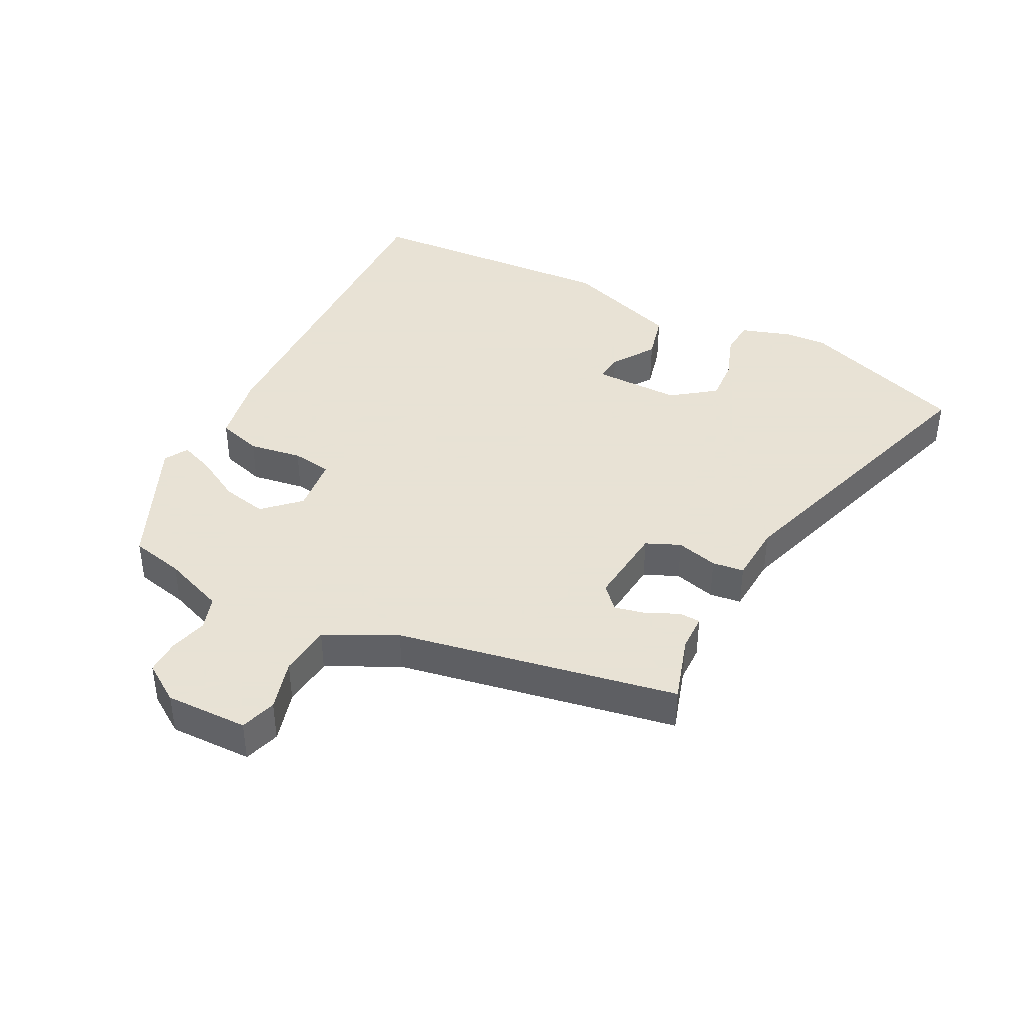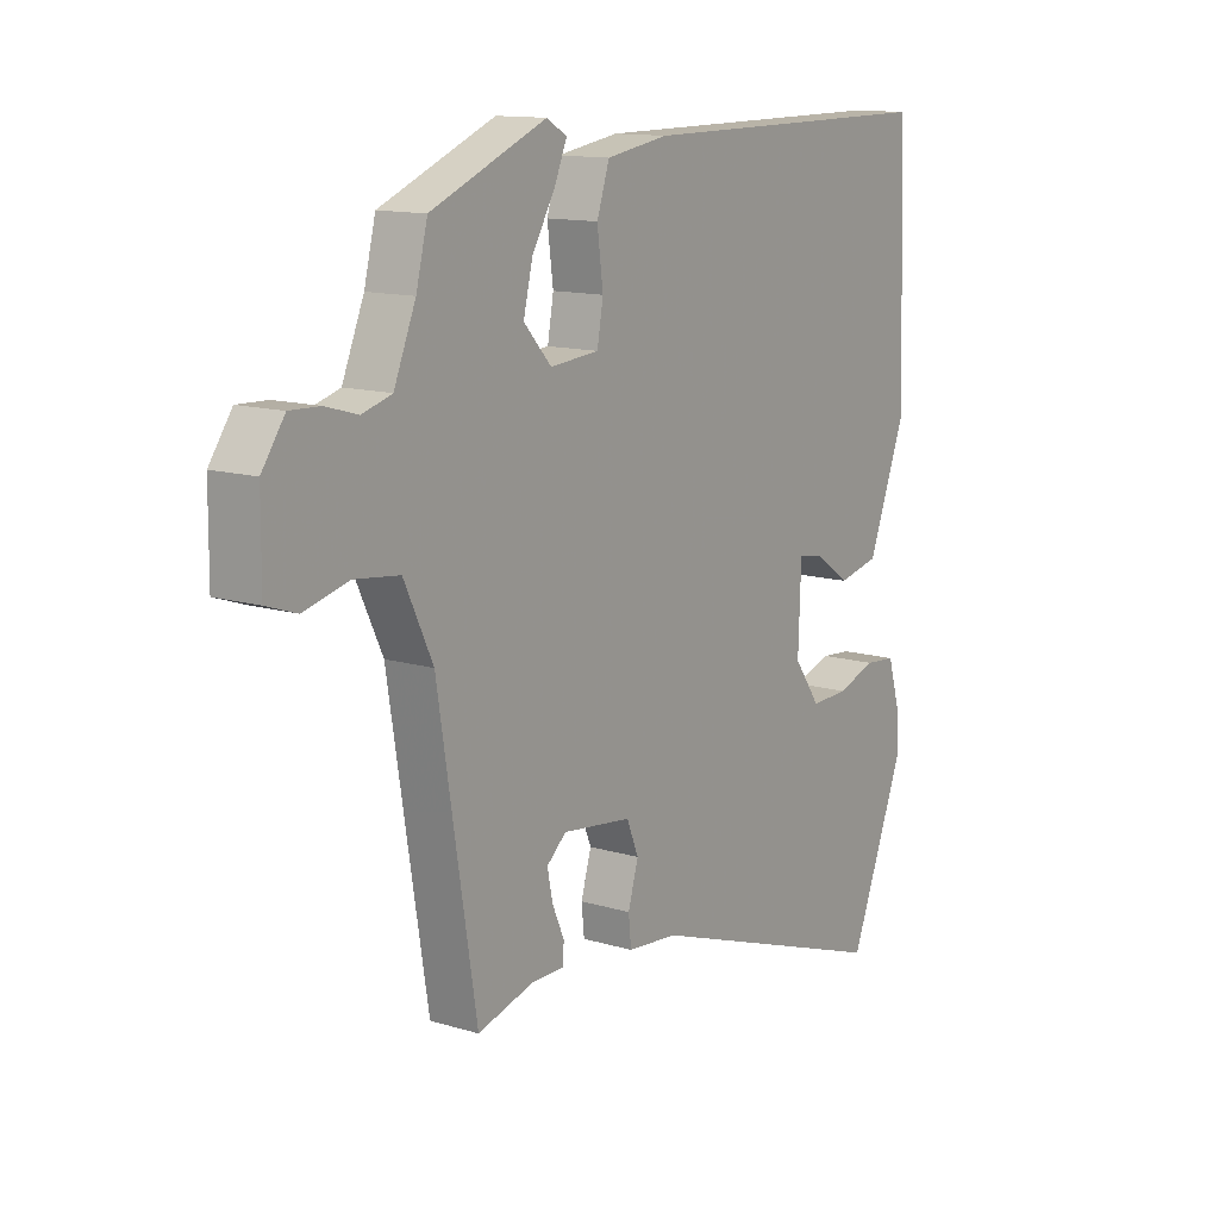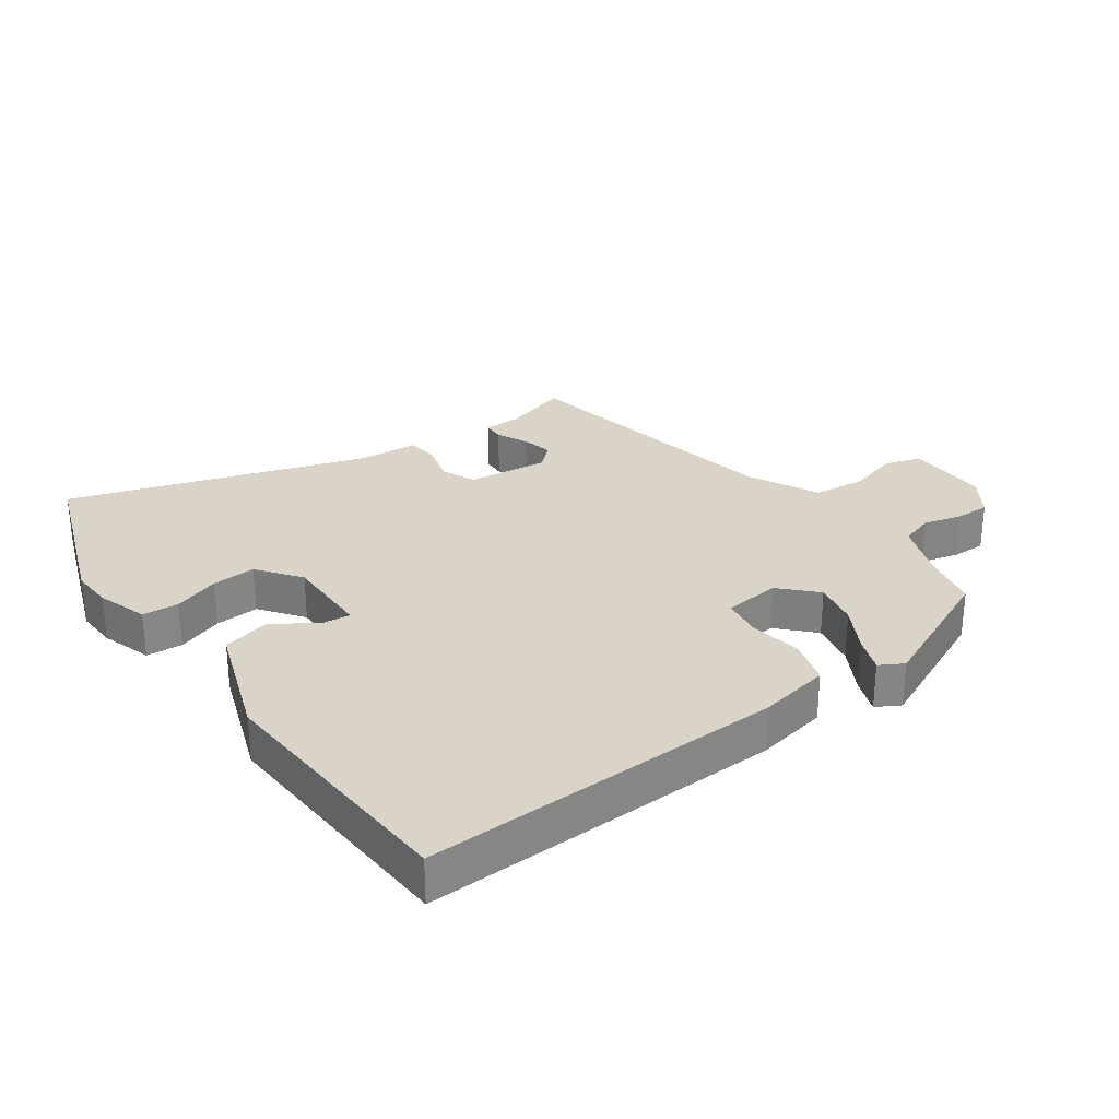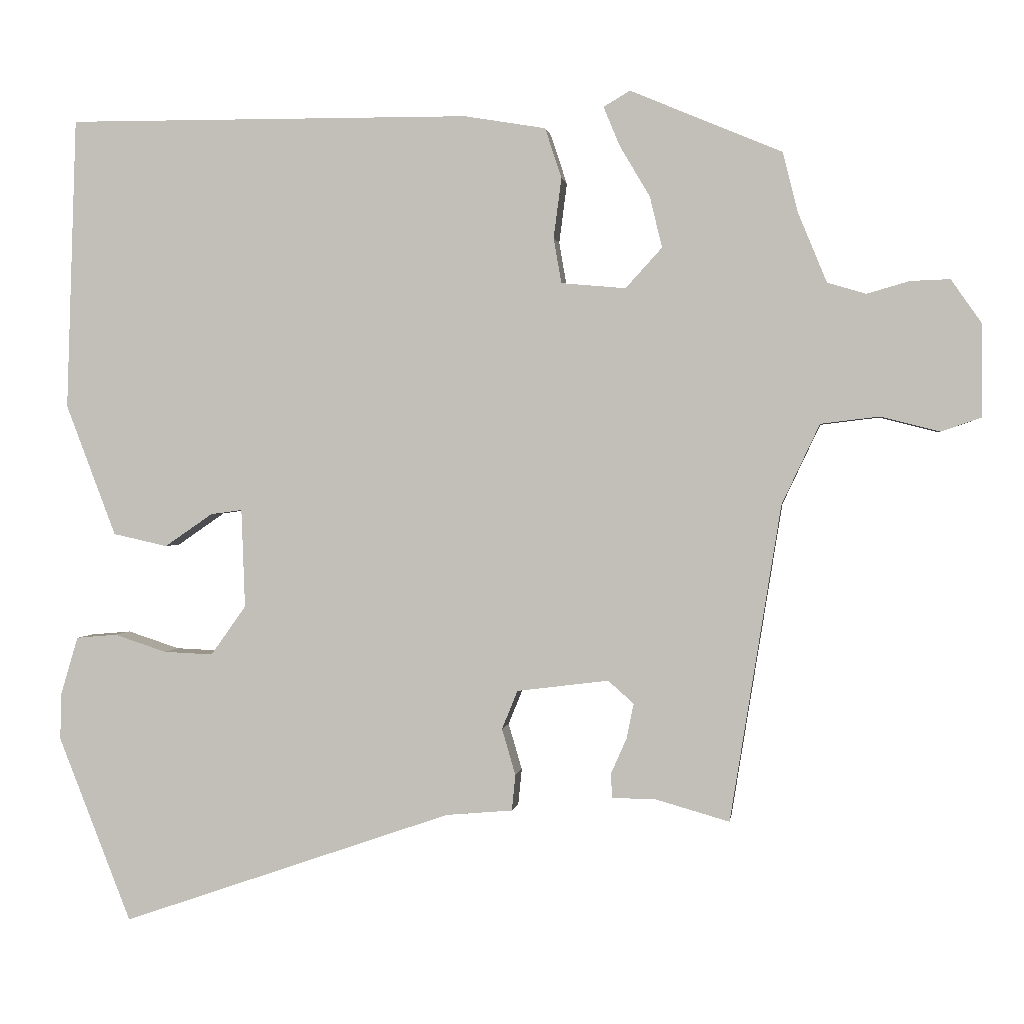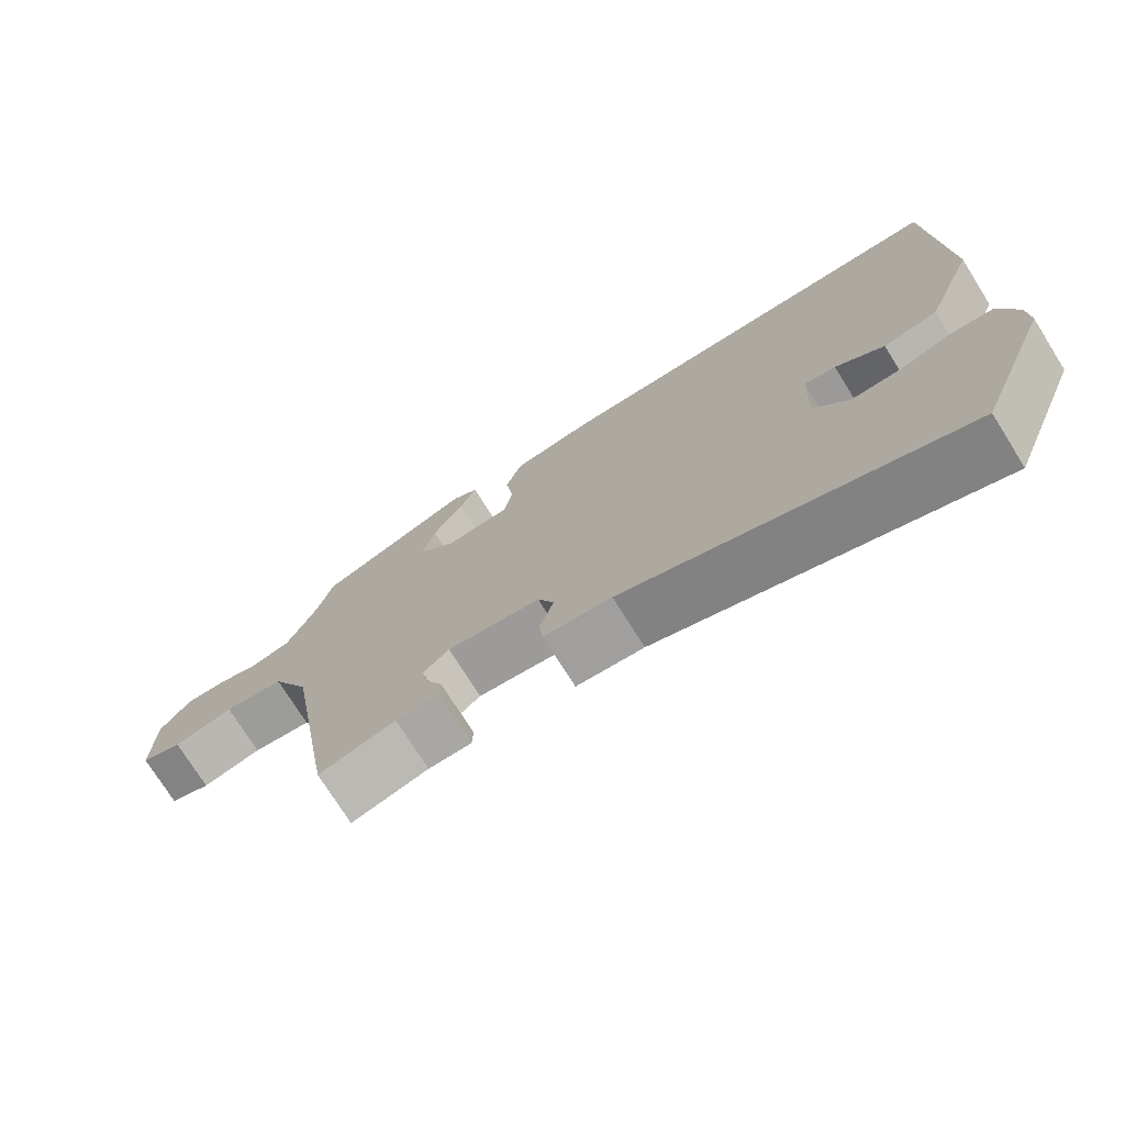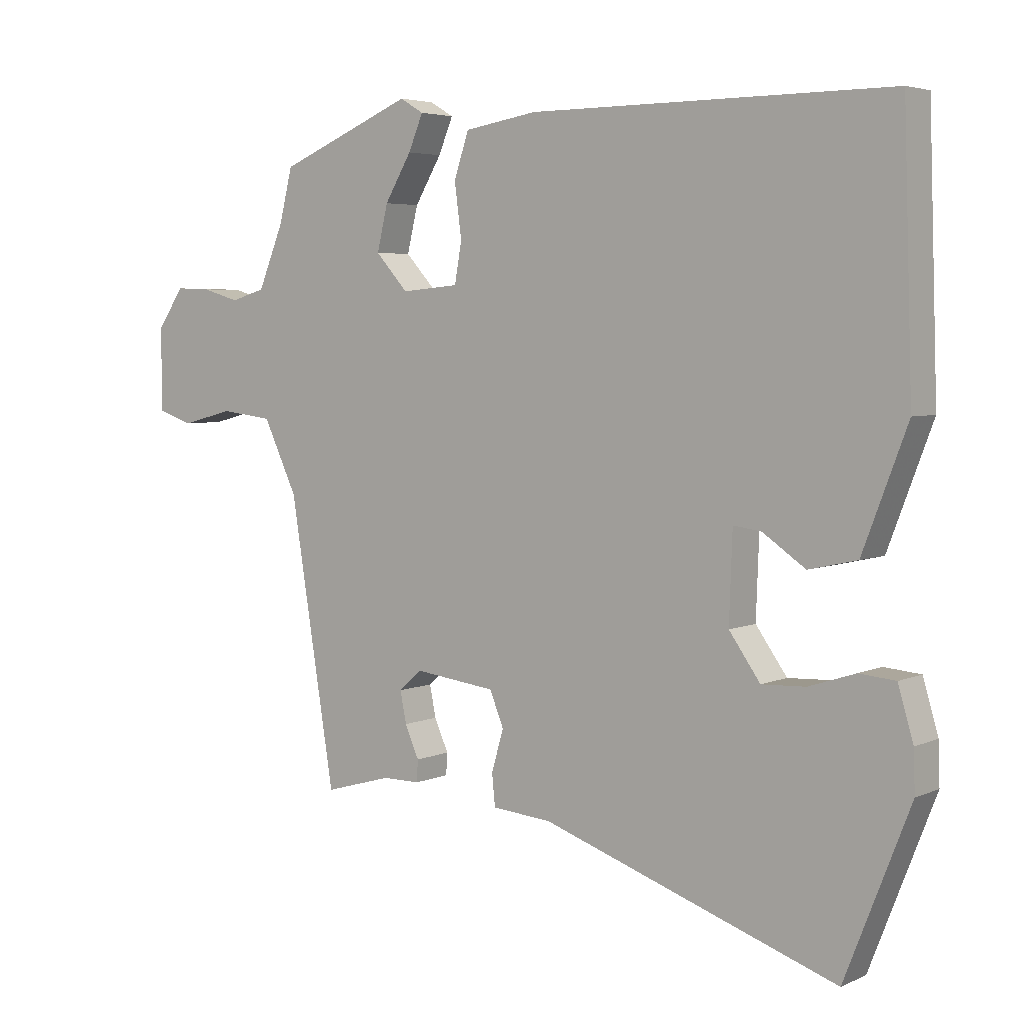
<metadata>
{"format":"obj","ext":"obj","renderer":"f3d","projection":"perspective","resolution":1024,"background":"white","views":[{"elev":40.6,"azim":115.8,"up":"+Y"},{"elev":12.9,"azim":124.8,"up":"+Z"},{"elev":28.8,"azim":-36.9,"up":"+Y"},{"elev":1.0,"azim":7.6,"up":"+Z"},{"elev":-74.7,"azim":-147.9,"up":"+Z"},{"elev":4.5,"azim":-143.8,"up":"+Z"}]}
</metadata>
<code>
v 0.433 0.07 -0.52
v 0.328 0.07 -0.49
v 0.269 0.07 -0.49
v 0.267 0.07 -0.456
v 0.289 0.07 -0.406
v 0.299 0.07 -0.357
v 0.263 0.07 -0.325
v 0.135 0.07 -0.341
v 0.113 0.07 -0.395
v 0.132 0.07 -0.46
v 0.127 0.07 -0.51
v 0.034 0.07 -0.518
v -0.43 0.07 -0.678
v -0.532 0.07 -0.418
v -0.53 0.07 -0.353
v -0.506 0.07 -0.272
v -0.449 0.07 -0.267
v -0.376 0.07 -0.291
v -0.307 0.07 -0.294
v -0.258 0.07 -0.225
v -0.263 0.07 -0.087
v -0.307 0.07 -0.093
v -0.374 0.07 -0.139
v -0.45 0.07 -0.122
v -0.52 0.07 0.062
v -0.506 0.07 0.471
v 0.06 0.07 0.468
v 0.174 0.07 0.449
v 0.197 0.07 0.379
v 0.186 0.07 0.295
v 0.197 0.07 0.232
v 0.287 0.07 0.224
v 0.338 0.07 0.28
v 0.321 0.07 0.351
v 0.279 0.07 0.422
v 0.256 0.07 0.477
v 0.293 0.07 0.499
v 0.505 0.07 0.41
v 0.526 0.07 0.326
v 0.566 0.07 0.229
v 0.62 0.07 0.213
v 0.679 0.07 0.23
v 0.734 0.07 0.232
v 0.776 0.07 0.172
v 0.777 0.07 0.042
v 0.721 0.07 0.023
v 0.639 0.07 0.044
v 0.557 0.07 0.034
v 0.504 0.07 -0.078
v 0.433 0 -0.52
v 0.328 0 -0.49
v 0.269 0 -0.49
v 0.267 0 -0.456
v 0.289 0 -0.406
v 0.299 0 -0.357
v 0.263 0 -0.325
v 0.135 0 -0.341
v 0.113 0 -0.395
v 0.132 0 -0.46
v 0.127 0 -0.51
v 0.034 0 -0.518
v -0.43 0 -0.678
v -0.532 0 -0.418
v -0.53 0 -0.353
v -0.506 0 -0.272
v -0.449 0 -0.267
v -0.376 0 -0.291
v -0.307 0 -0.294
v -0.258 0 -0.225
v -0.263 0 -0.087
v -0.307 0 -0.093
v -0.374 0 -0.139
v -0.45 0 -0.122
v -0.52 0 0.062
v -0.506 0 0.471
v 0.06 0 0.468
v 0.174 0 0.449
v 0.197 0 0.379
v 0.186 0 0.295
v 0.197 0 0.232
v 0.287 0 0.224
v 0.338 0 0.28
v 0.321 0 0.351
v 0.279 0 0.422
v 0.256 0 0.477
v 0.293 0 0.499
v 0.505 0 0.41
v 0.526 0 0.326
v 0.566 0 0.229
v 0.62 0 0.213
v 0.679 0 0.23
v 0.734 0 0.232
v 0.776 0 0.172
v 0.777 0 0.042
v 0.721 0 0.023
v 0.639 0 0.044
v 0.557 0 0.034
v 0.504 0 -0.078
f 45 46 47
f 44 45 47
f 43 44 47
f 42 43 47
f 41 42 47
f 40 41 47 48
f 39 40 48 49
f 37 38 39
f 36 37 39
f 35 36 39
f 34 35 39
f 33 34 39 49
f 28 29 30
f 27 28 30
f 26 27 30
f 25 26 30
f 24 25 30
f 23 24 30
f 22 23 30
f 21 22 30 31
f 20 21 31 32
f 16 17 18
f 15 16 18
f 14 15 18
f 13 14 18
f 12 13 18
f 12 18 19
f 11 12 19
f 10 11 19
f 9 10 19
f 19 20 32
f 9 19 32
f 8 9 32
f 2 3 4 5
f 2 5 6
f 1 2 6
f 49 1 6
f 32 33 49
f 8 32 49
f 7 8 49
f 6 7 49
f 96 95 94
f 96 94 93
f 96 93 92
f 96 92 91
f 96 91 90
f 97 96 90 89
f 98 97 89 88
f 88 87 86
f 88 86 85
f 88 85 84
f 88 84 83
f 98 88 83 82
f 79 78 77
f 79 77 76
f 79 76 75
f 79 75 74
f 79 74 73
f 79 73 72
f 79 72 71
f 80 79 71 70
f 81 80 70 69
f 67 66 65
f 67 65 64
f 67 64 63
f 67 63 62
f 67 62 61
f 68 67 61
f 68 61 60
f 68 60 59
f 68 59 58
f 81 69 68
f 81 68 58
f 81 58 57
f 54 53 52 51
f 55 54 51
f 55 51 50
f 55 50 98
f 98 82 81
f 98 81 57
f 98 57 56
f 98 56 55
f 1 50 51 2
f 2 51 52 3
f 3 52 53 4
f 4 53 54 5
f 5 54 55 6
f 6 55 56 7
f 7 56 57 8
f 8 57 58 9
f 9 58 59 10
f 10 59 60 11
f 11 60 61 12
f 12 61 62 13
f 13 62 63 14
f 14 63 64 15
f 15 64 65 16
f 16 65 66 17
f 17 66 67 18
f 18 67 68 19
f 19 68 69 20
f 20 69 70 21
f 21 70 71 22
f 22 71 72 23
f 23 72 73 24
f 24 73 74 25
f 25 74 75 26
f 26 75 76 27
f 27 76 77 28
f 28 77 78 29
f 29 78 79 30
f 30 79 80 31
f 31 80 81 32
f 32 81 82 33
f 33 82 83 34
f 34 83 84 35
f 35 84 85 36
f 36 85 86 37
f 37 86 87 38
f 38 87 88 39
f 39 88 89 40
f 40 89 90 41
f 41 90 91 42
f 42 91 92 43
f 43 92 93 44
f 44 93 94 45
f 45 94 95 46
f 46 95 96 47
f 47 96 97 48
f 48 97 98 49
f 49 98 50 1

</code>
